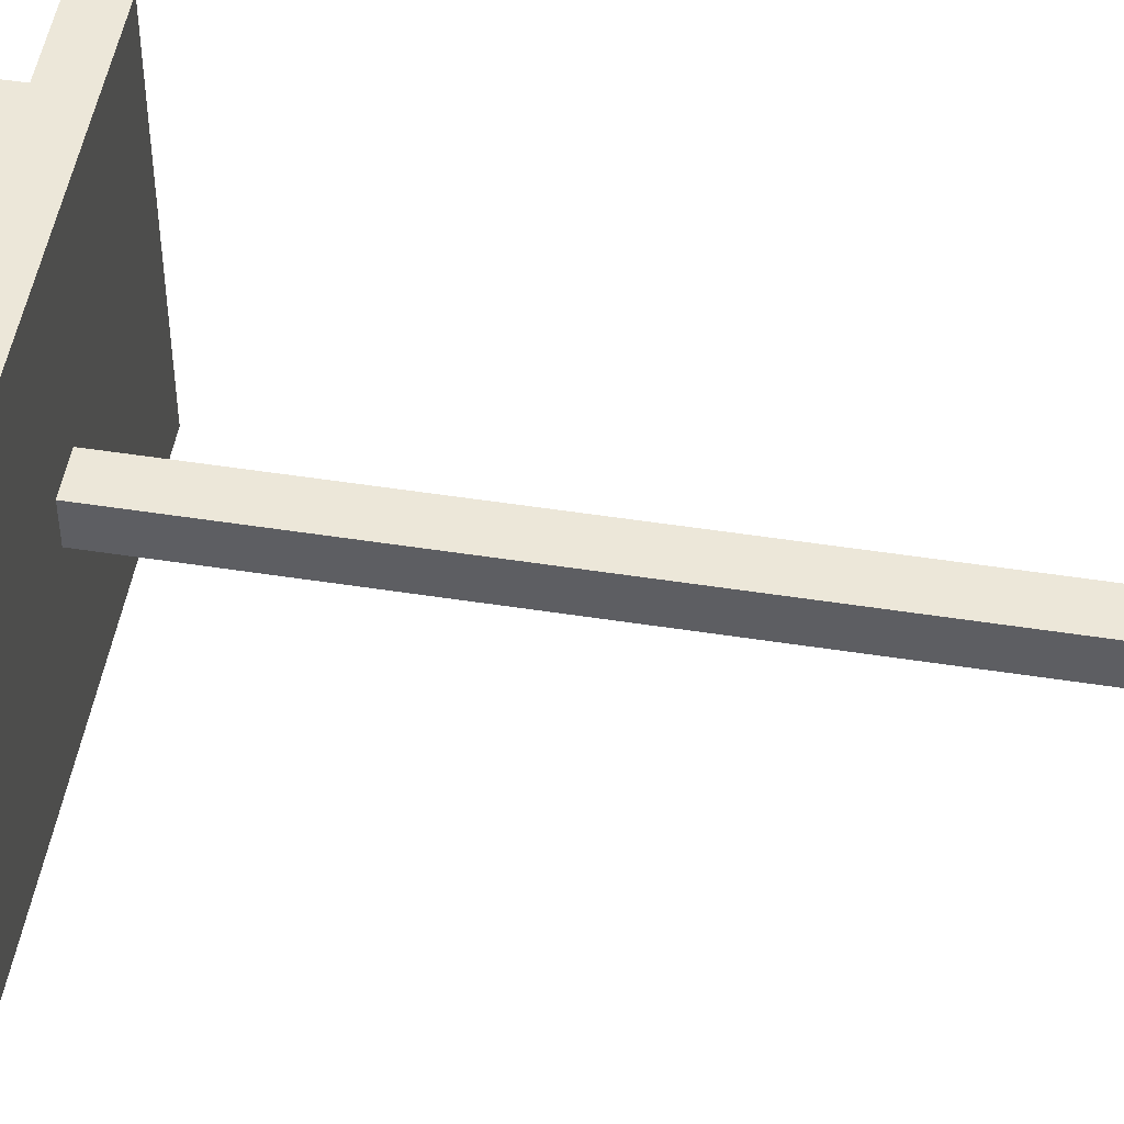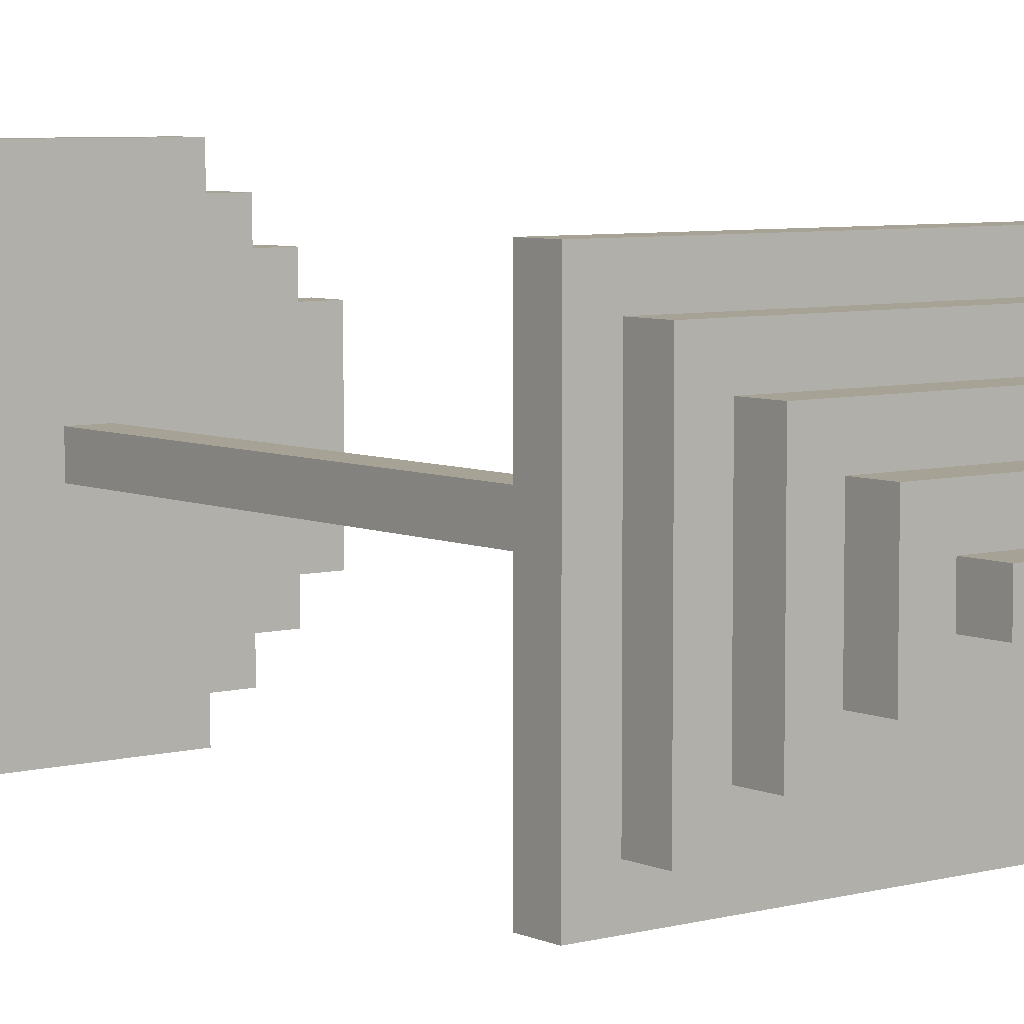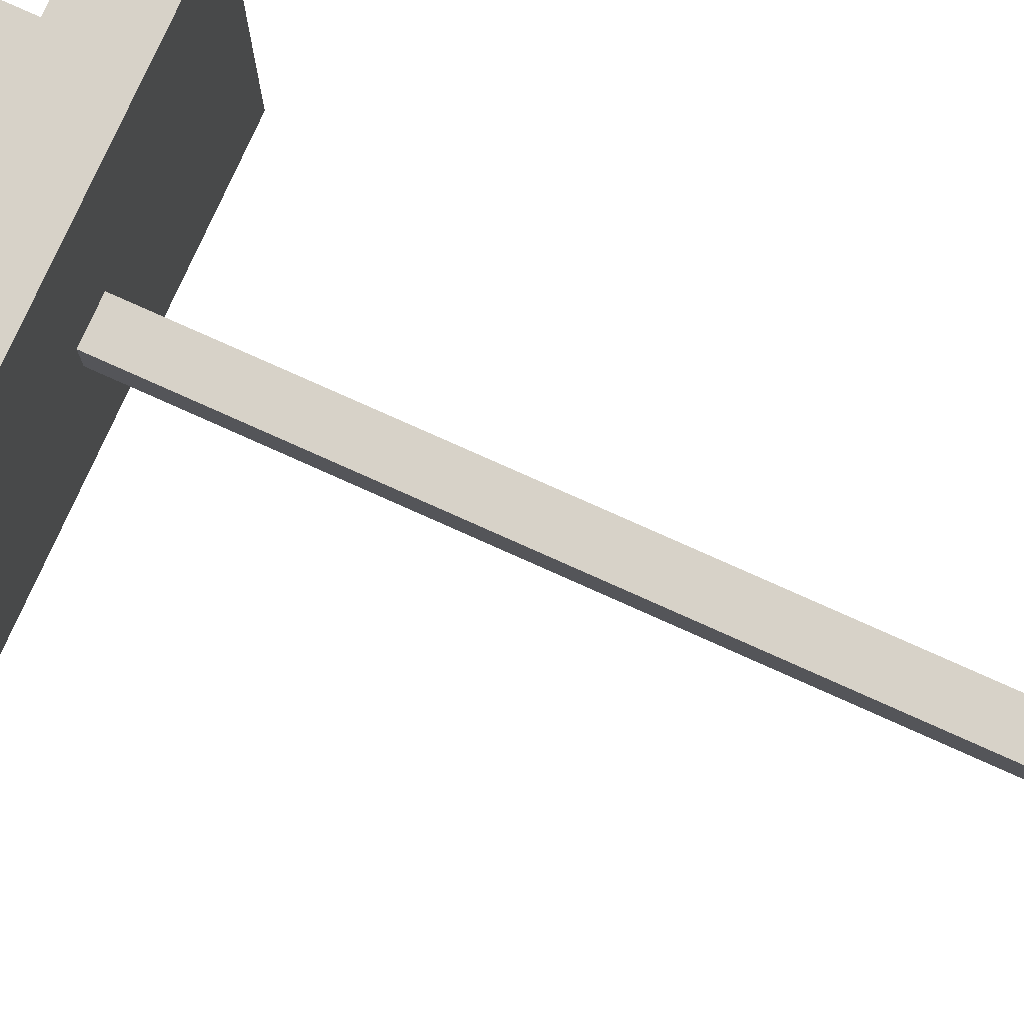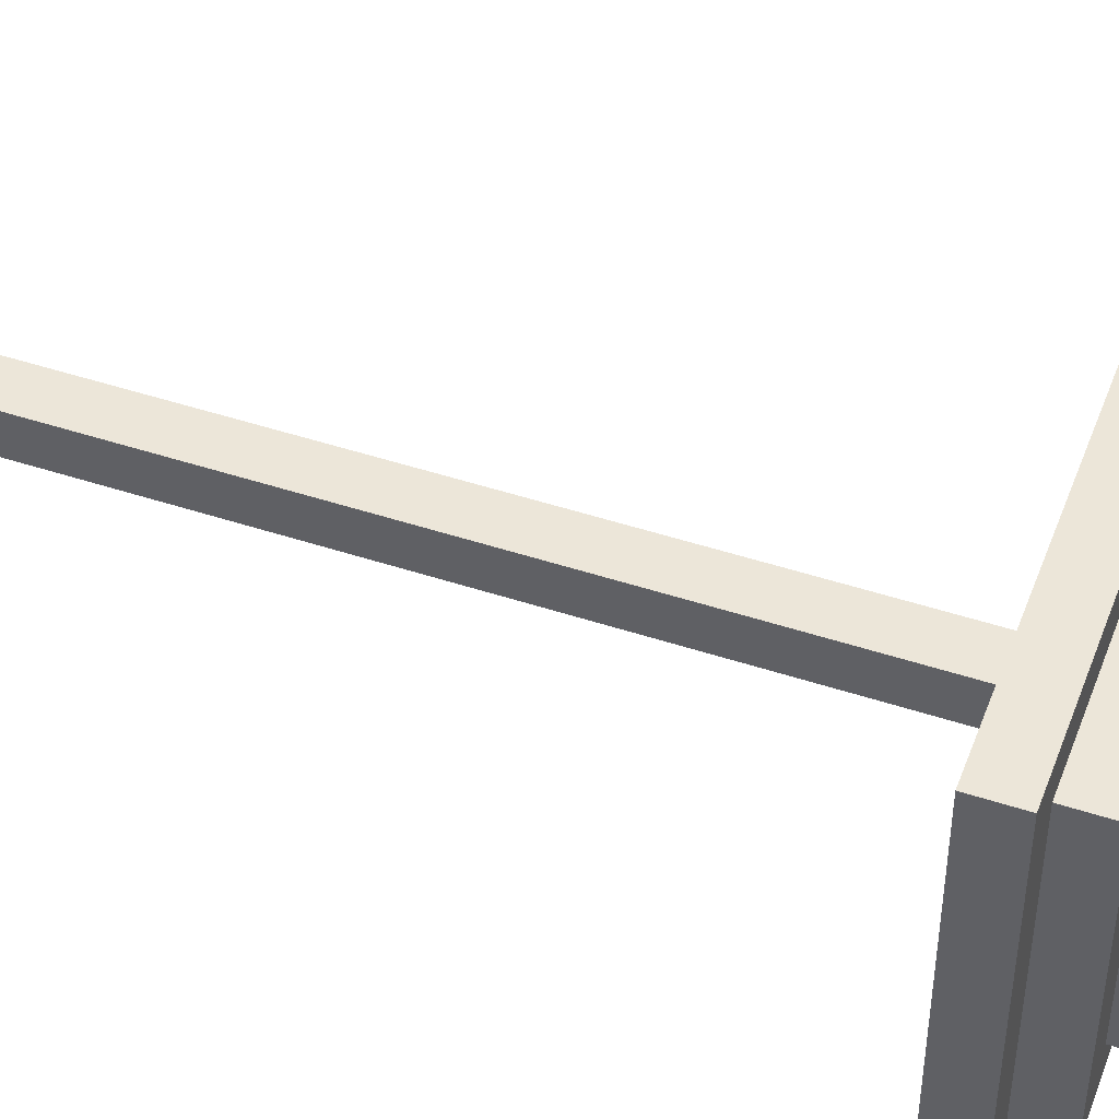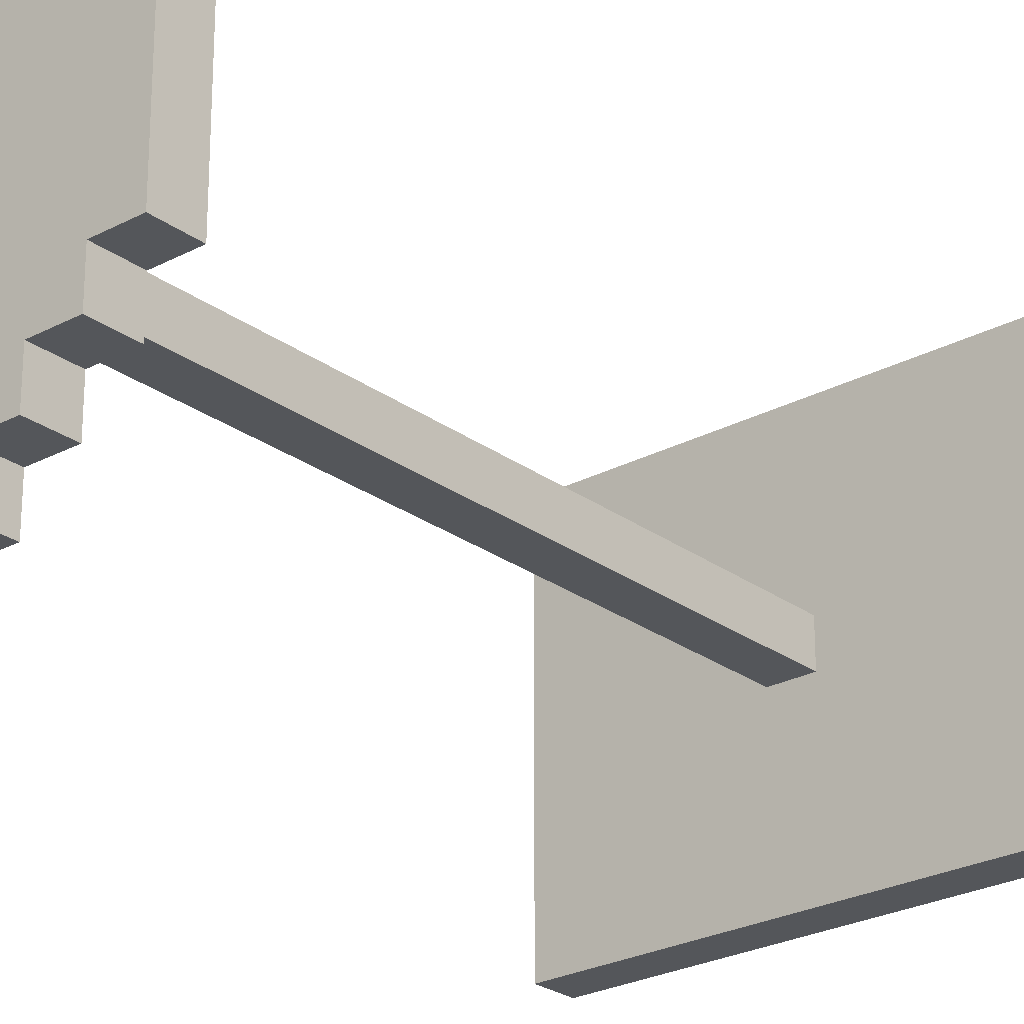
<metadata>
{"format":"obj","ext":"obj","renderer":"f3d","projection":"perspective","resolution":1024,"background":"white","views":[{"elev":49.6,"azim":-80.2,"up":"+Z"},{"elev":6.3,"azim":141.8,"up":"+Z"},{"elev":77.3,"azim":-65.8,"up":"+Z"},{"elev":48.9,"azim":110.0,"up":"+Z"},{"elev":-25.4,"azim":40.6,"up":"+Z"}]}
</metadata>
<code>
o
v 1 2 -2
v 1 2 -2.5
v 1 2.1 -2
v 1 2.1 -2.5
v 1 4 -1.8
v 1 4 -2.7
v 1 4.1 -1.8
v 1 4.1 -2.7
v 1.1 2 -1.9
v 1.1 2 -2
v 1.1 2 -2.5
v 1.1 2 -2.6
v 1.1 2.1 -1.9
v 1.1 2.1 -2
v 1.1 2.1 -2.5
v 1.1 2.1 -2.6
v 1.1 4.1 -1.9
v 1.1 4.1 -2.6
v 1.1 4.2 -1.9
v 1.1 4.2 -2.6
v 1.2 2 -1.8
v 1.2 2 -1.9
v 1.2 2 -2.6
v 1.2 2 -2.7
v 1.2 2.1 -1.8
v 1.2 2.1 -1.9
v 1.2 2.1 -2.6
v 1.2 2.1 -2.7
v 1.2 4.2 -2
v 1.2 4.2 -2.5
v 1.2 4.3 -2
v 1.2 4.3 -2.5
v 1.3 2 -1.7
v 1.3 2 -1.8
v 1.3 2 -2.7
v 1.3 2 -2.8
v 1.3 2.1 -1.7
v 1.3 2.1 -1.8
v 1.3 2.1 -2.7
v 1.3 2.1 -2.8
v 1.3 4.3 -2.1
v 1.3 4.3 -2.4
v 1.3 4.4 -2.1
v 1.3 4.4 -2.4
v 1.4 4.4 -2.2
v 1.4 4.4 -2.3
v 1.4 4.5 -2.2
v 1.4 4.5 -2.3
v 1.5 2.1 -2.2
v 1.5 2.1 -2.3
v 1.5 4 -2.2
v 1.5 4 -2.3
v 1.5 4.5 -2.2
v 1.5 4.5 -2.3
v 1.5 4.6 -2.2
v 1.5 4.6 -2.3
v 1.6 2 -2.2
v 1.6 2 -2.3
v 1.6 2.1 -2.2
v 1.6 2.1 -2.3
v 1.5 2 -2.2
v 1.5 2 -2.3
v 1.5 2.1 -2.2
v 1.5 2.1 -2.3
v 1.6 2.1 -2.2
v 1.6 2.1 -2.3
v 1.6 4 -2.2
v 1.6 4 -2.3
v 1.6 4.5 -2.2
v 1.6 4.5 -2.3
v 1.6 4.6 -2.2
v 1.6 4.6 -2.3
v 1.7 4.4 -2.2
v 1.7 4.4 -2.3
v 1.7 4.5 -2.2
v 1.7 4.5 -2.3
v 1.8 2 -1.7
v 1.8 2 -1.8
v 1.8 2 -2.7
v 1.8 2 -2.8
v 1.8 2.1 -1.7
v 1.8 2.1 -1.8
v 1.8 2.1 -2.7
v 1.8 2.1 -2.8
v 1.8 4.3 -2.1
v 1.8 4.3 -2.4
v 1.8 4.4 -2.1
v 1.8 4.4 -2.4
v 1.9 2 -1.8
v 1.9 2 -1.9
v 1.9 2 -2.6
v 1.9 2 -2.7
v 1.9 2.1 -1.8
v 1.9 2.1 -1.9
v 1.9 2.1 -2.6
v 1.9 2.1 -2.7
v 1.9 4.2 -2
v 1.9 4.2 -2.5
v 1.9 4.3 -2
v 1.9 4.3 -2.5
v 2 2 -1.9
v 2 2 -2
v 2 2 -2.5
v 2 2 -2.6
v 2 2.1 -1.9
v 2 2.1 -2
v 2 2.1 -2.5
v 2 2.1 -2.6
v 2 4.1 -1.9
v 2 4.1 -2.6
v 2 4.2 -1.9
v 2 4.2 -2.6
v 2.1 2 -2
v 2.1 2 -2.5
v 2.1 2.1 -2
v 2.1 2.1 -2.5
v 2.1 4 -1.8
v 2.1 4 -2.7
v 2.1 4.1 -1.8
v 2.1 4.1 -2.7
v 1.3 2 -1.7
v 1.3 2.1 -1.7
v 1.8 2 -1.7
v 1.8 2.1 -1.7
v 1 4 -1.8
v 1 4.1 -1.8
v 1.2 2 -1.8
v 1.2 2.1 -1.8
v 1.3 2 -1.8
v 1.3 2.1 -1.8
v 1.8 2 -1.8
v 1.8 2.1 -1.8
v 1.9 2 -1.8
v 1.9 2.1 -1.8
v 2.1 4 -1.8
v 2.1 4.1 -1.8
v 1.1 2 -1.9
v 1.1 2.1 -1.9
v 1.1 4.1 -1.9
v 1.1 4.2 -1.9
v 1.2 2 -1.9
v 1.2 2.1 -1.9
v 1.9 2 -1.9
v 1.9 2.1 -1.9
v 2 2 -1.9
v 2 2.1 -1.9
v 2 4.1 -1.9
v 2 4.2 -1.9
v 1 2 -2
v 1 2.1 -2
v 1.1 2 -2
v 1.1 2.1 -2
v 1.2 4.2 -2
v 1.2 4.3 -2
v 1.9 4.2 -2
v 1.9 4.3 -2
v 2 2 -2
v 2 2.1 -2
v 2.1 2 -2
v 2.1 2.1 -2
v 1.3 4.3 -2.1
v 1.3 4.4 -2.1
v 1.8 4.3 -2.1
v 1.8 4.4 -2.1
v 1.4 4.4 -2.2
v 1.4 4.5 -2.2
v 1.5 2.1 -2.2
v 1.5 4 -2.2
v 1.5 4.5 -2.2
v 1.5 4.6 -2.2
v 1.6 2.1 -2.2
v 1.6 4 -2.2
v 1.6 4.5 -2.2
v 1.6 4.6 -2.2
v 1.7 4.4 -2.2
v 1.7 4.5 -2.2
v 1.5 2 -2.3
v 1.5 2.1 -2.3
v 1.6 2 -2.3
v 1.6 2.1 -2.3
v 1.5 2 -2.2
v 1.5 2.1 -2.2
v 1.6 2 -2.2
v 1.6 2.1 -2.2
v 1.4 4.4 -2.3
v 1.4 4.5 -2.3
v 1.5 2.1 -2.3
v 1.5 4 -2.3
v 1.5 4.5 -2.3
v 1.5 4.6 -2.3
v 1.6 2.1 -2.3
v 1.6 4 -2.3
v 1.6 4.5 -2.3
v 1.6 4.6 -2.3
v 1.7 4.4 -2.3
v 1.7 4.5 -2.3
v 1.3 4.3 -2.4
v 1.3 4.4 -2.4
v 1.8 4.3 -2.4
v 1.8 4.4 -2.4
v 1 2 -2.5
v 1 2.1 -2.5
v 1.1 2 -2.5
v 1.1 2.1 -2.5
v 1.2 4.2 -2.5
v 1.2 4.3 -2.5
v 1.9 4.2 -2.5
v 1.9 4.3 -2.5
v 2 2 -2.5
v 2 2.1 -2.5
v 2.1 2 -2.5
v 2.1 2.1 -2.5
v 1.1 2 -2.6
v 1.1 2.1 -2.6
v 1.1 4.1 -2.6
v 1.1 4.2 -2.6
v 1.2 2 -2.6
v 1.2 2.1 -2.6
v 1.9 2 -2.6
v 1.9 2.1 -2.6
v 2 2 -2.6
v 2 2.1 -2.6
v 2 4.1 -2.6
v 2 4.2 -2.6
v 1 4 -2.7
v 1 4.1 -2.7
v 1.2 2 -2.7
v 1.2 2.1 -2.7
v 1.3 2 -2.7
v 1.3 2.1 -2.7
v 1.8 2 -2.7
v 1.8 2.1 -2.7
v 1.9 2 -2.7
v 1.9 2.1 -2.7
v 2.1 4 -2.7
v 2.1 4.1 -2.7
v 1.3 2 -2.8
v 1.3 2.1 -2.8
v 1.8 2 -2.8
v 1.8 2.1 -2.8
v 1.3 2 -1.7
v 1.8 2 -1.7
v 1.2 2 -1.8
v 1.3 2 -1.8
v 1.8 2 -1.8
v 1.9 2 -1.8
v 1.1 2 -1.9
v 1.2 2 -1.9
v 1.9 2 -1.9
v 2 2 -1.9
v 1 2 -2
v 1.1 2 -2
v 2 2 -2
v 2.1 2 -2
v 1.5 2 -2.2
v 1.6 2 -2.2
v 1.5 2 -2.3
v 1.6 2 -2.3
v 1 2 -2.5
v 1.1 2 -2.5
v 2 2 -2.5
v 2.1 2 -2.5
v 1.1 2 -2.6
v 1.2 2 -2.6
v 1.9 2 -2.6
v 2 2 -2.6
v 1.2 2 -2.7
v 1.3 2 -2.7
v 1.8 2 -2.7
v 1.9 2 -2.7
v 1.3 2 -2.8
v 1.8 2 -2.8
v 1.5 2.1 -2.2
v 1.6 2.1 -2.2
v 1.5 2.1 -2.3
v 1.6 2.1 -2.3
v 1 4 -1.8
v 2.1 4 -1.8
v 1.5 4 -2.2
v 1.6 4 -2.2
v 1.5 4 -2.3
v 1.6 4 -2.3
v 1 4 -2.7
v 2.1 4 -2.7
v 1.3 2.1 -1.7
v 1.8 2.1 -1.7
v 1.2 2.1 -1.8
v 1.3 2.1 -1.8
v 1.8 2.1 -1.8
v 1.9 2.1 -1.8
v 1.1 2.1 -1.9
v 1.2 2.1 -1.9
v 1.9 2.1 -1.9
v 2 2.1 -1.9
v 1 2.1 -2
v 1.1 2.1 -2
v 2 2.1 -2
v 2.1 2.1 -2
v 1.5 2.1 -2.2
v 1.6 2.1 -2.2
v 1.5 2.1 -2.3
v 1.6 2.1 -2.3
v 1 2.1 -2.5
v 1.1 2.1 -2.5
v 2 2.1 -2.5
v 2.1 2.1 -2.5
v 1.1 2.1 -2.6
v 1.2 2.1 -2.6
v 1.9 2.1 -2.6
v 2 2.1 -2.6
v 1.2 2.1 -2.7
v 1.3 2.1 -2.7
v 1.8 2.1 -2.7
v 1.9 2.1 -2.7
v 1.3 2.1 -2.8
v 1.8 2.1 -2.8
v 1 4.1 -1.8
v 2.1 4.1 -1.8
v 1.1 4.1 -1.9
v 2 4.1 -1.9
v 1.1 4.1 -2.6
v 2 4.1 -2.6
v 1 4.1 -2.7
v 2.1 4.1 -2.7
v 1.1 4.2 -1.9
v 2 4.2 -1.9
v 1.2 4.2 -2
v 1.9 4.2 -2
v 1.2 4.2 -2.5
v 1.9 4.2 -2.5
v 1.1 4.2 -2.6
v 2 4.2 -2.6
v 1.2 4.3 -2
v 1.9 4.3 -2
v 1.3 4.3 -2.1
v 1.8 4.3 -2.1
v 1.3 4.3 -2.4
v 1.8 4.3 -2.4
v 1.2 4.3 -2.5
v 1.9 4.3 -2.5
v 1.3 4.4 -2.1
v 1.8 4.4 -2.1
v 1.4 4.4 -2.2
v 1.7 4.4 -2.2
v 1.4 4.4 -2.3
v 1.7 4.4 -2.3
v 1.3 4.4 -2.4
v 1.8 4.4 -2.4
v 1.4 4.5 -2.2
v 1.5 4.5 -2.2
v 1.6 4.5 -2.2
v 1.7 4.5 -2.2
v 1.4 4.5 -2.3
v 1.5 4.5 -2.3
v 1.6 4.5 -2.3
v 1.7 4.5 -2.3
v 1.5 4.6 -2.2
v 1.6 4.6 -2.2
v 1.5 4.6 -2.3
v 1.6 4.6 -2.3
f 3 2 1
f 4 2 3
f 7 6 5
f 8 6 7
f 13 10 9
f 14 10 13
f 15 12 11
f 16 12 15
f 19 18 17
f 20 18 19
f 25 22 21
f 26 22 25
f 27 24 23
f 28 24 27
f 31 30 29
f 32 30 31
f 37 34 33
f 38 34 37
f 39 36 35
f 40 36 39
f 43 42 41
f 44 42 43
f 47 46 45
f 48 46 47
f 51 50 49
f 52 50 51
f 55 54 53
f 56 54 55
f 59 58 57
f 60 58 59
f 61 62 63
f 63 62 64
f 65 66 67
f 67 66 68
f 69 70 71
f 71 70 72
f 73 74 75
f 75 74 76
f 77 78 81
f 81 78 82
f 79 80 83
f 83 80 84
f 85 86 87
f 87 86 88
f 89 90 93
f 93 90 94
f 91 92 95
f 95 92 96
f 97 98 99
f 99 98 100
f 101 102 105
f 105 102 106
f 103 104 107
f 107 104 108
f 109 110 111
f 111 110 112
f 113 114 115
f 115 114 116
f 117 118 119
f 119 118 120
f 123 122 121
f 124 122 123
f 129 128 127
f 130 128 129
f 133 132 131
f 134 132 133
f 135 126 125
f 136 126 135
f 141 138 137
f 142 138 141
f 145 144 143
f 146 144 145
f 147 140 139
f 148 140 147
f 151 150 149
f 152 150 151
f 155 154 153
f 156 154 155
f 159 158 157
f 160 158 159
f 163 162 161
f 164 162 163
f 169 166 165
f 171 168 167
f 172 168 171
f 173 170 169
f 173 169 165
f 174 170 173
f 175 173 165
f 176 173 175
f 179 178 177
f 180 178 179
f 181 182 183
f 183 182 184
f 185 186 189
f 187 188 191
f 191 188 192
f 189 190 193
f 185 189 193
f 193 190 194
f 185 193 195
f 195 193 196
f 197 198 199
f 199 198 200
f 201 202 203
f 203 202 204
f 205 206 207
f 207 206 208
f 209 210 211
f 211 210 212
f 213 214 217
f 217 214 218
f 219 220 221
f 221 220 222
f 215 216 223
f 223 216 224
f 227 228 229
f 229 228 230
f 231 232 233
f 233 232 234
f 225 226 235
f 235 226 236
f 237 238 239
f 239 238 240
f 244 242 241
f 245 242 244
f 248 244 243
f 248 246 245
f 248 245 244
f 249 246 248
f 252 248 247
f 252 250 249
f 252 249 248
f 253 250 252
f 255 252 251
f 255 254 253
f 255 253 252
f 256 254 255
f 257 255 251
f 258 254 256
f 259 257 251
f 259 258 257
f 260 258 259
f 261 254 258
f 261 258 260
f 262 254 261
f 263 261 260
f 264 261 263
f 265 261 264
f 266 261 265
f 267 265 264
f 268 265 267
f 269 265 268
f 270 265 269
f 271 269 268
f 272 269 271
f 275 274 273
f 276 274 275
f 279 278 277
f 280 278 279
f 281 279 277
f 282 278 280
f 283 281 277
f 283 282 281
f 284 278 282
f 284 282 283
f 285 286 288
f 288 286 289
f 287 288 292
f 289 290 292
f 288 289 292
f 292 290 293
f 291 292 296
f 293 294 296
f 292 293 296
f 296 294 297
f 295 296 299
f 297 298 299
f 296 297 299
f 299 298 300
f 295 299 301
f 300 298 302
f 295 301 303
f 301 302 303
f 303 302 304
f 302 298 305
f 304 302 305
f 305 298 306
f 304 305 307
f 307 305 308
f 308 305 309
f 309 305 310
f 308 309 311
f 311 309 312
f 312 309 313
f 313 309 314
f 312 313 315
f 315 313 316
f 317 318 319
f 319 318 320
f 317 319 321
f 320 318 322
f 317 321 323
f 321 322 323
f 322 318 324
f 323 322 324
f 325 326 327
f 327 326 328
f 325 327 329
f 328 326 330
f 325 329 331
f 329 330 331
f 330 326 332
f 331 330 332
f 333 334 335
f 335 334 336
f 333 335 337
f 336 334 338
f 333 337 339
f 337 338 339
f 338 334 340
f 339 338 340
f 341 342 343
f 343 342 344
f 341 343 345
f 344 342 346
f 341 345 347
f 345 346 347
f 346 342 348
f 347 346 348
f 349 350 353
f 353 350 354
f 351 352 355
f 355 352 356
f 357 358 359
f 359 358 360

</code>
